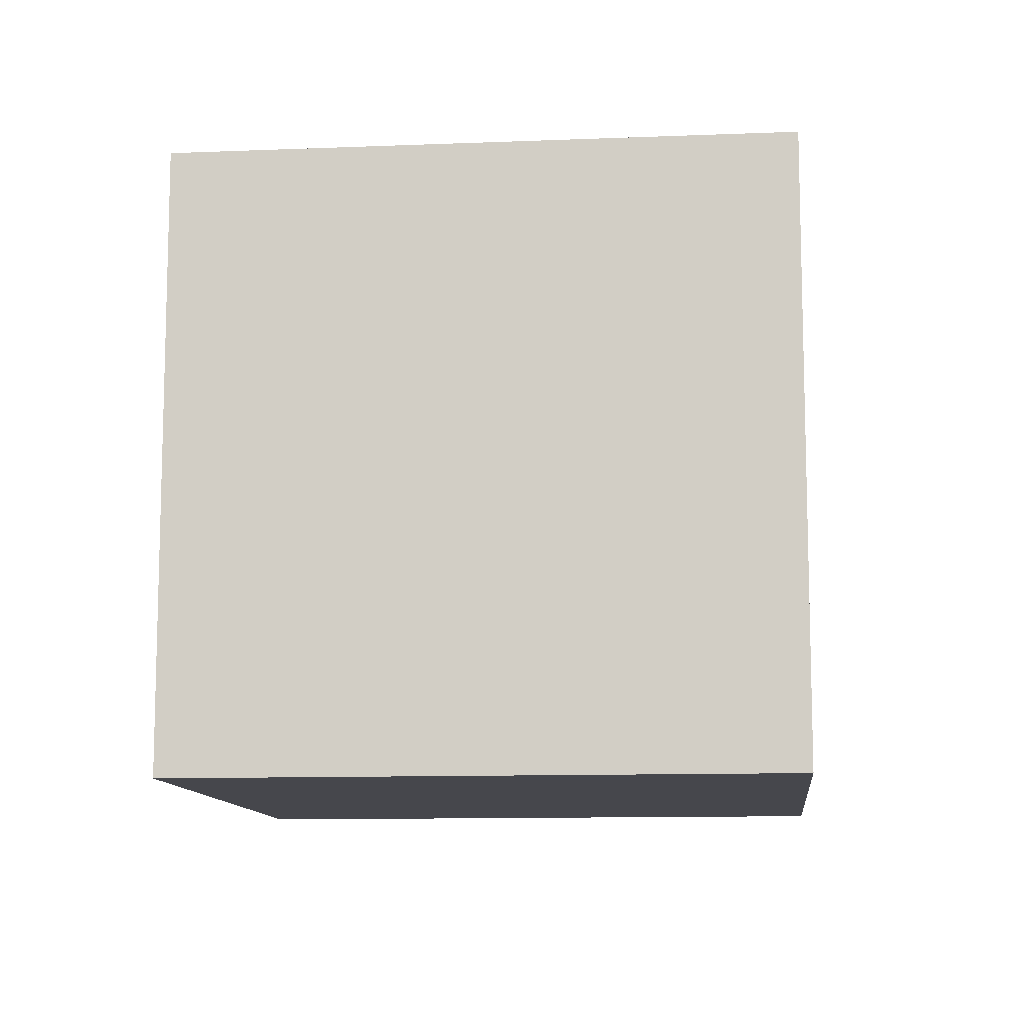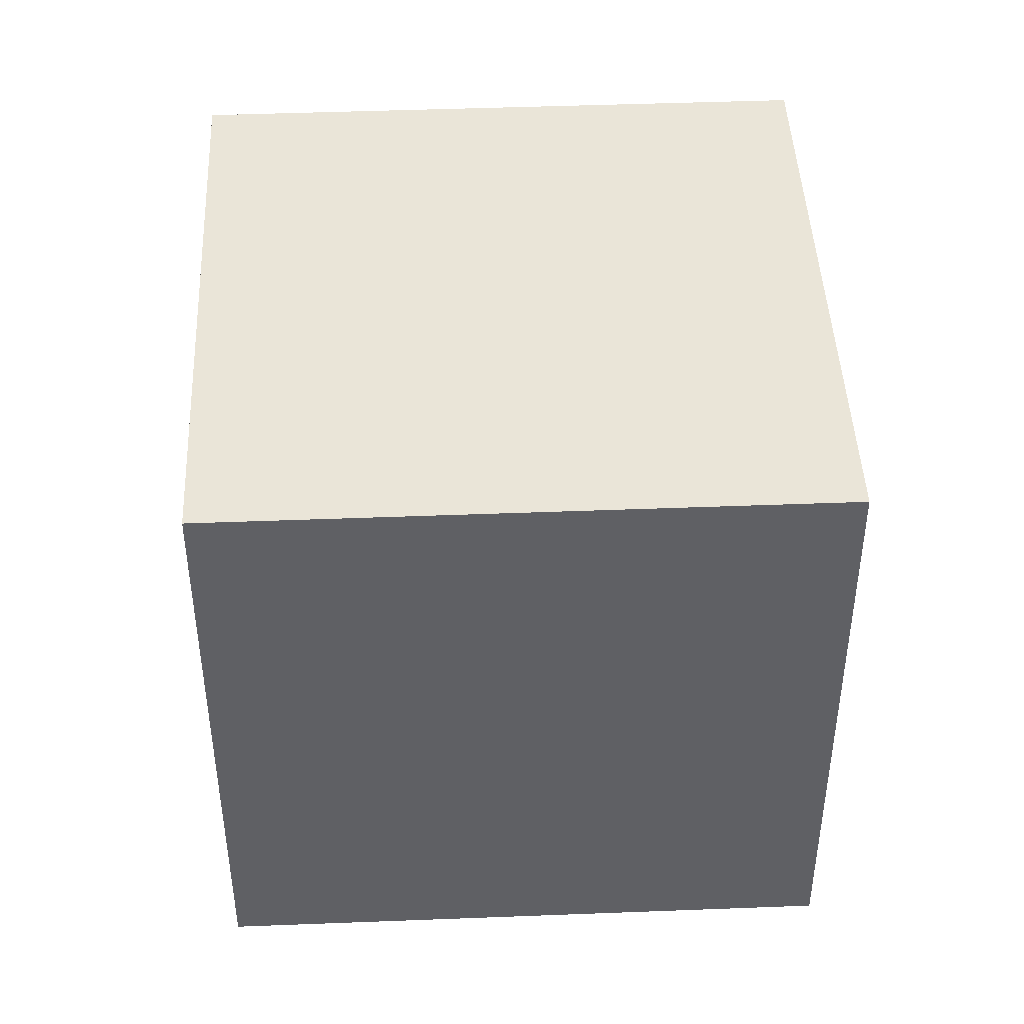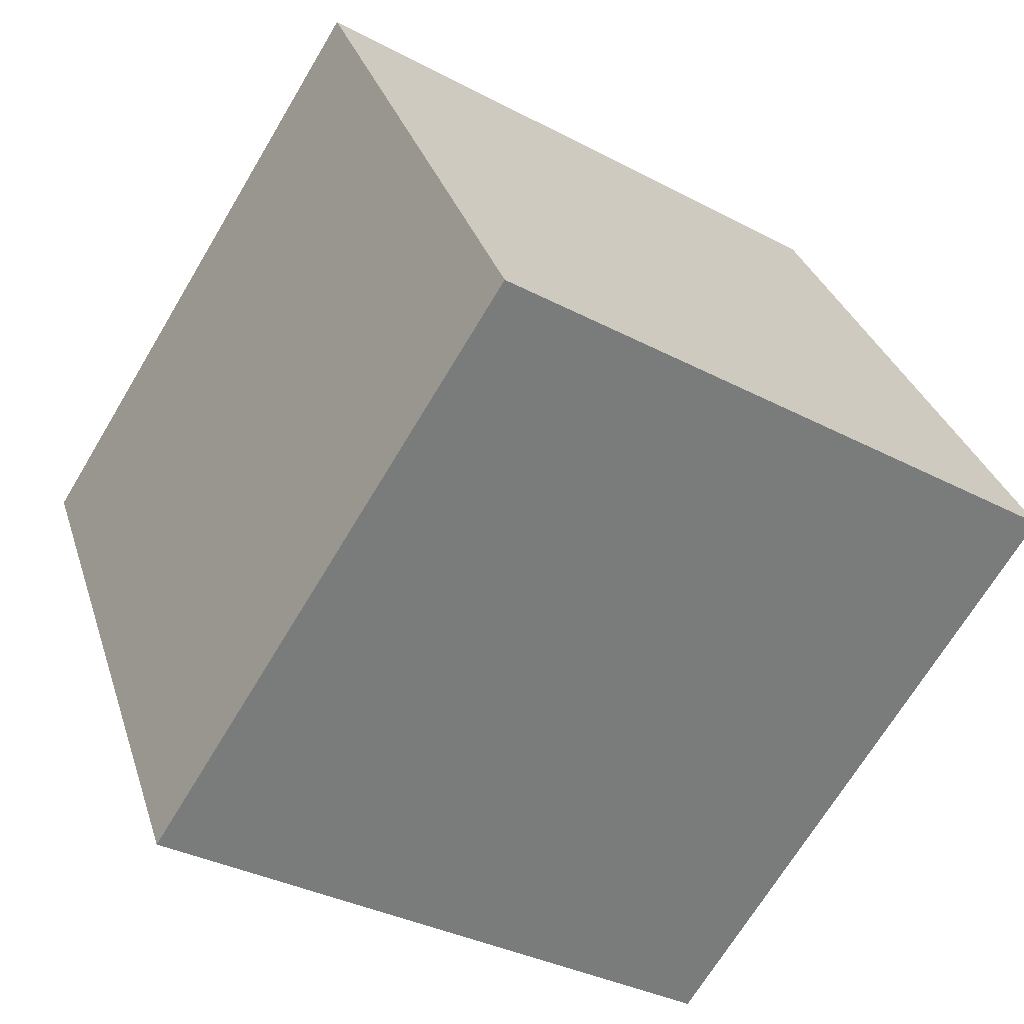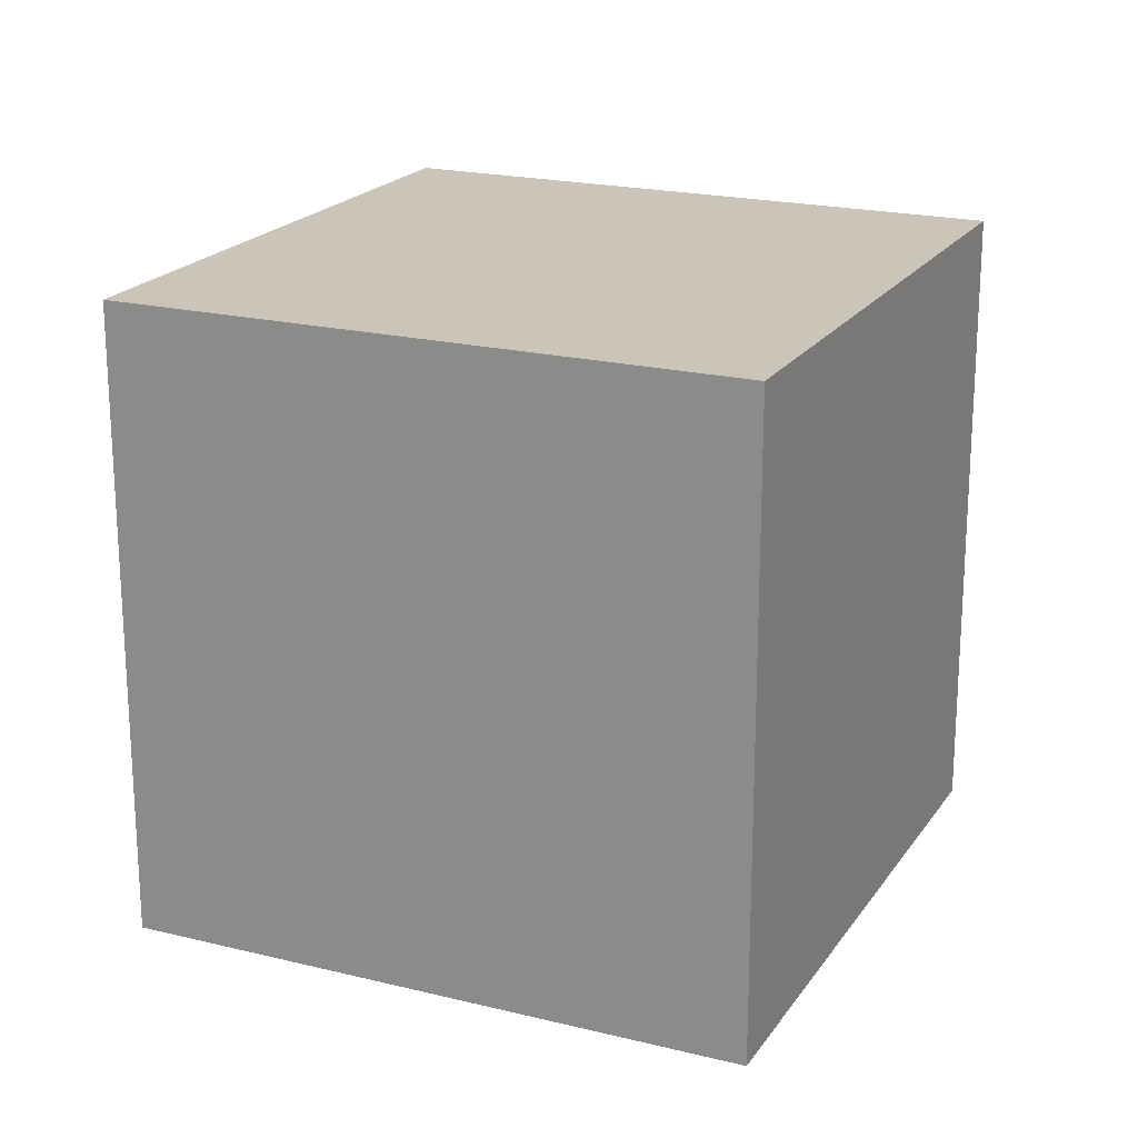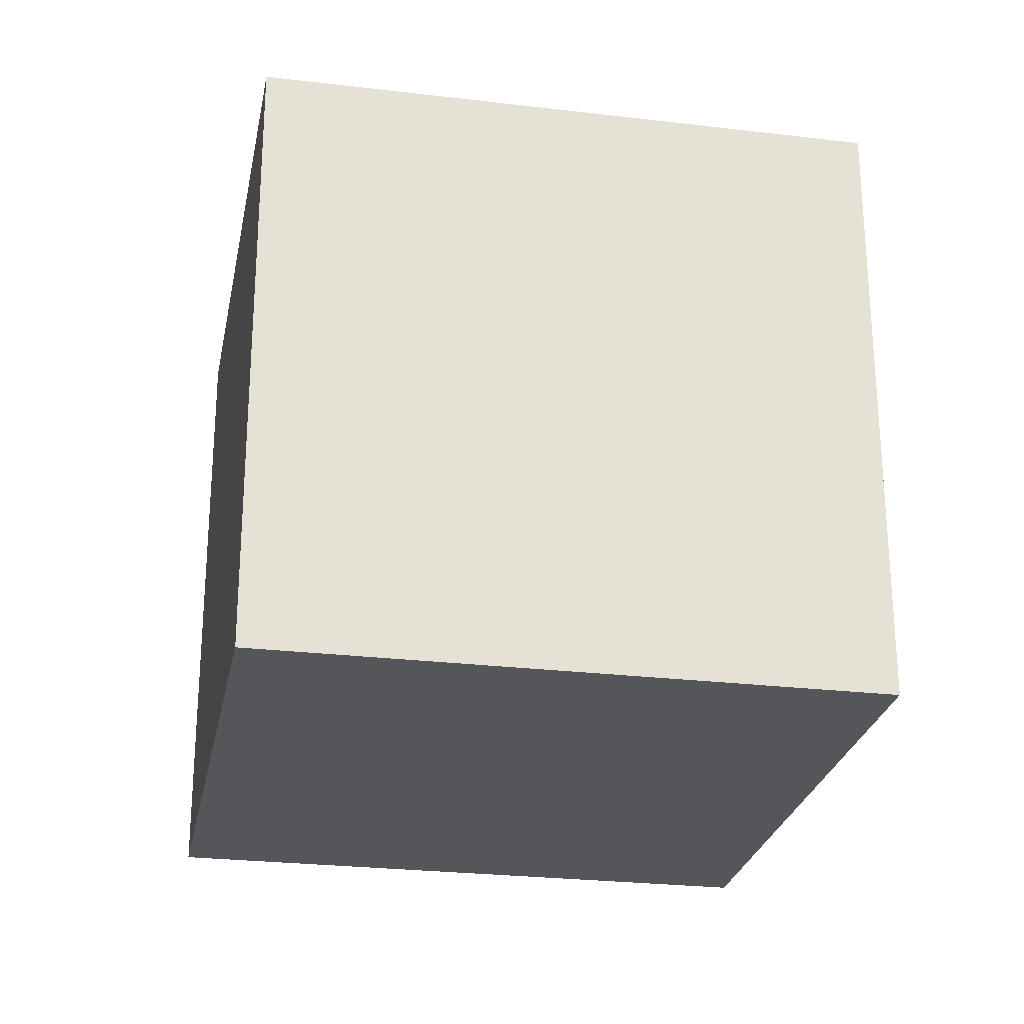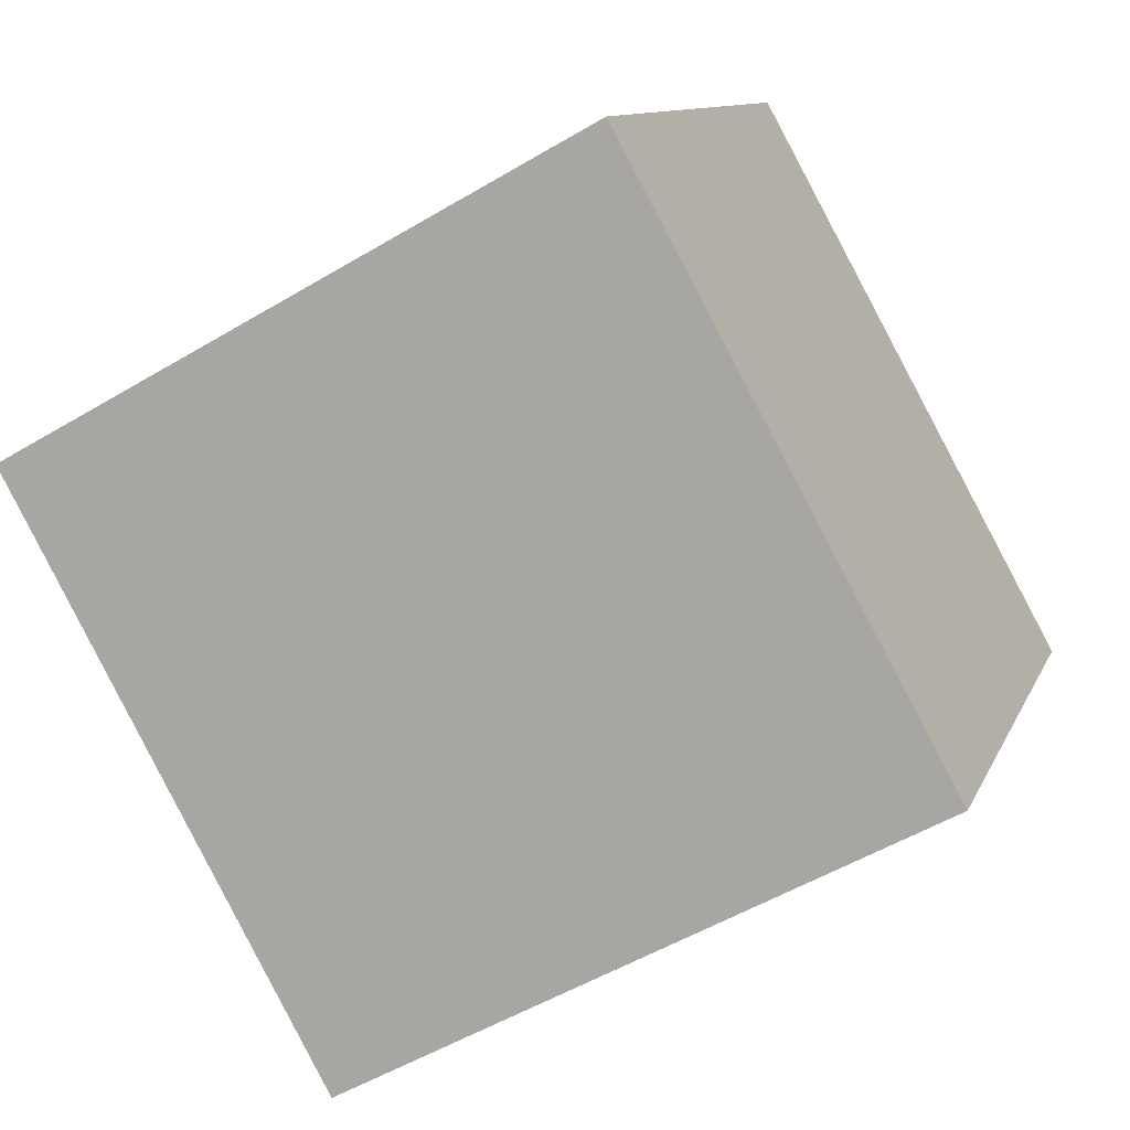
<metadata>
{"format":"obj","ext":"obj","renderer":"f3d","projection":"perspective","resolution":1024,"background":"white","views":[{"elev":-10.9,"azim":156.9,"up":"+Z"},{"elev":45.1,"azim":58.6,"up":"+Z"},{"elev":-34.2,"azim":-125.7,"up":"+Y"},{"elev":20.3,"azim":85.5,"up":"+Z"},{"elev":-25.9,"azim":140.4,"up":"+Z"},{"elev":10.5,"azim":-164.1,"up":"+Y"}]}
</metadata>
<code>
v 0.7917 0.5887 -0.2983
v 0.7917 0.5887 0.1017
v 0.5987 0.2383 0.1017
v 0.7917 0.5887 -0.2983
v 0.5987 0.2383 0.1017
v 0.5987 0.2383 -0.2983
v 0.4413 0.7817 -0.2983
v 0.2483 0.4313 -0.2983
v 0.2483 0.4313 0.1017
v 0.4413 0.7817 -0.2983
v 0.2483 0.4313 0.1017
v 0.4413 0.7817 0.1017
v 0.7917 0.5887 -0.2983
v 0.4413 0.7817 -0.2983
v 0.4413 0.7817 0.1017
v 0.7917 0.5887 -0.2983
v 0.4413 0.7817 0.1017
v 0.7917 0.5887 0.1017
v 0.7917 0.5887 0.1017
v 0.4413 0.7817 0.1017
v 0.2483 0.4313 0.1017
v 0.7917 0.5887 0.1017
v 0.2483 0.4313 0.1017
v 0.5987 0.2383 0.1017
v 0.5987 0.2383 0.1017
v 0.2483 0.4313 0.1017
v 0.2483 0.4313 -0.2983
v 0.5987 0.2383 0.1017
v 0.2483 0.4313 -0.2983
v 0.5987 0.2383 -0.2983
v 0.4413 0.7817 -0.2983
v 0.7917 0.5887 -0.2983
v 0.5987 0.2383 -0.2983
v 0.4413 0.7817 -0.2983
v 0.5987 0.2383 -0.2983
v 0.2483 0.4313 -0.2983
f 1 2 3
f 4 5 6
f 7 8 9
f 10 11 12
f 13 14 15
f 16 17 18
f 19 20 21
f 22 23 24
f 25 26 27
f 28 29 30
f 31 32 33
f 34 35 36

</code>
